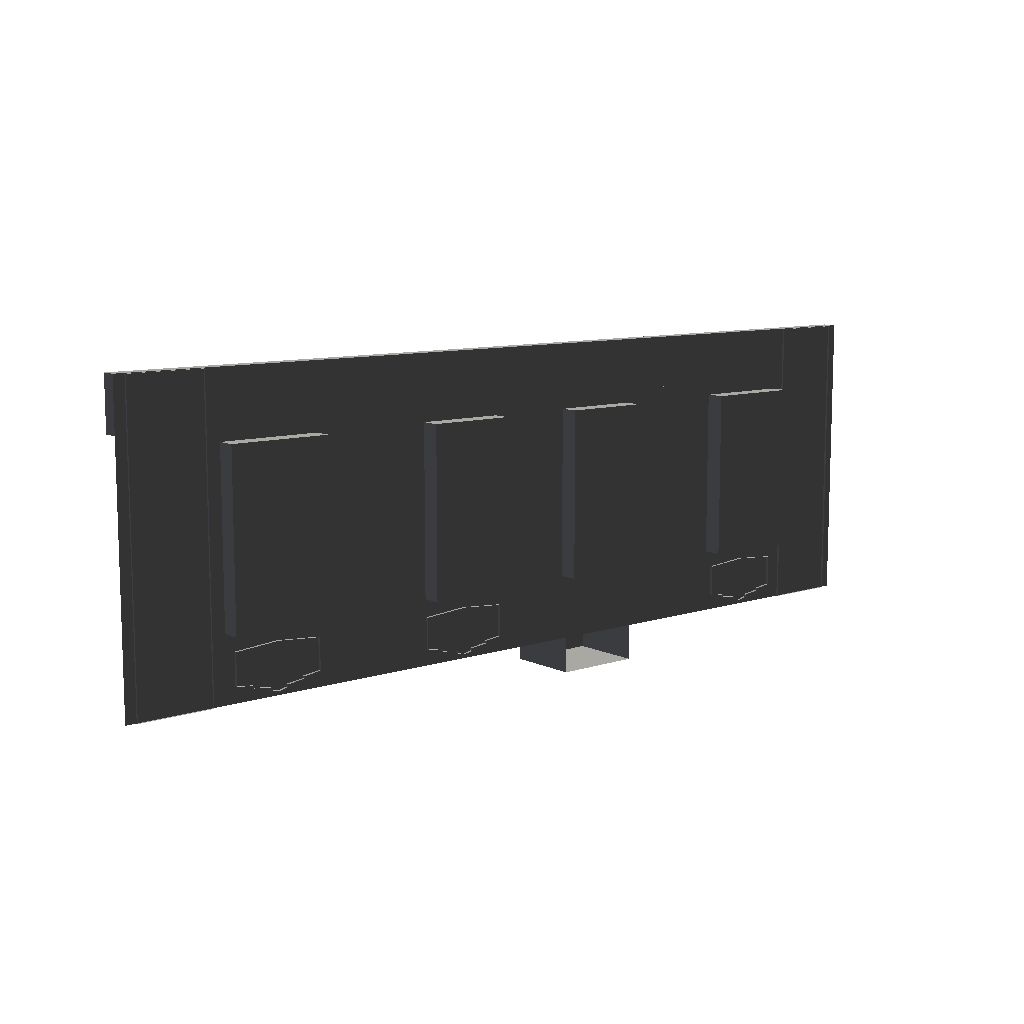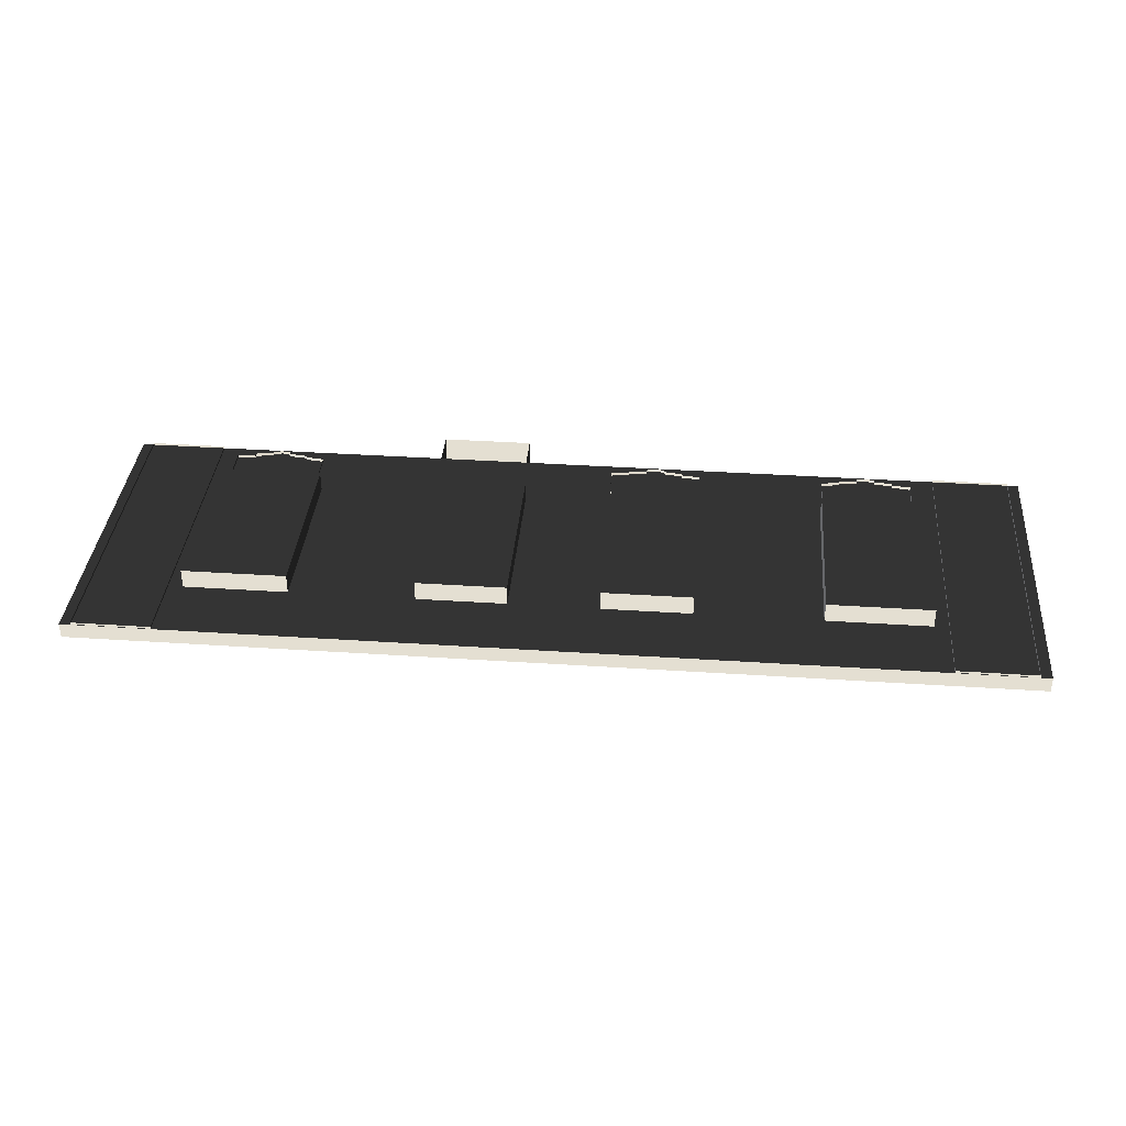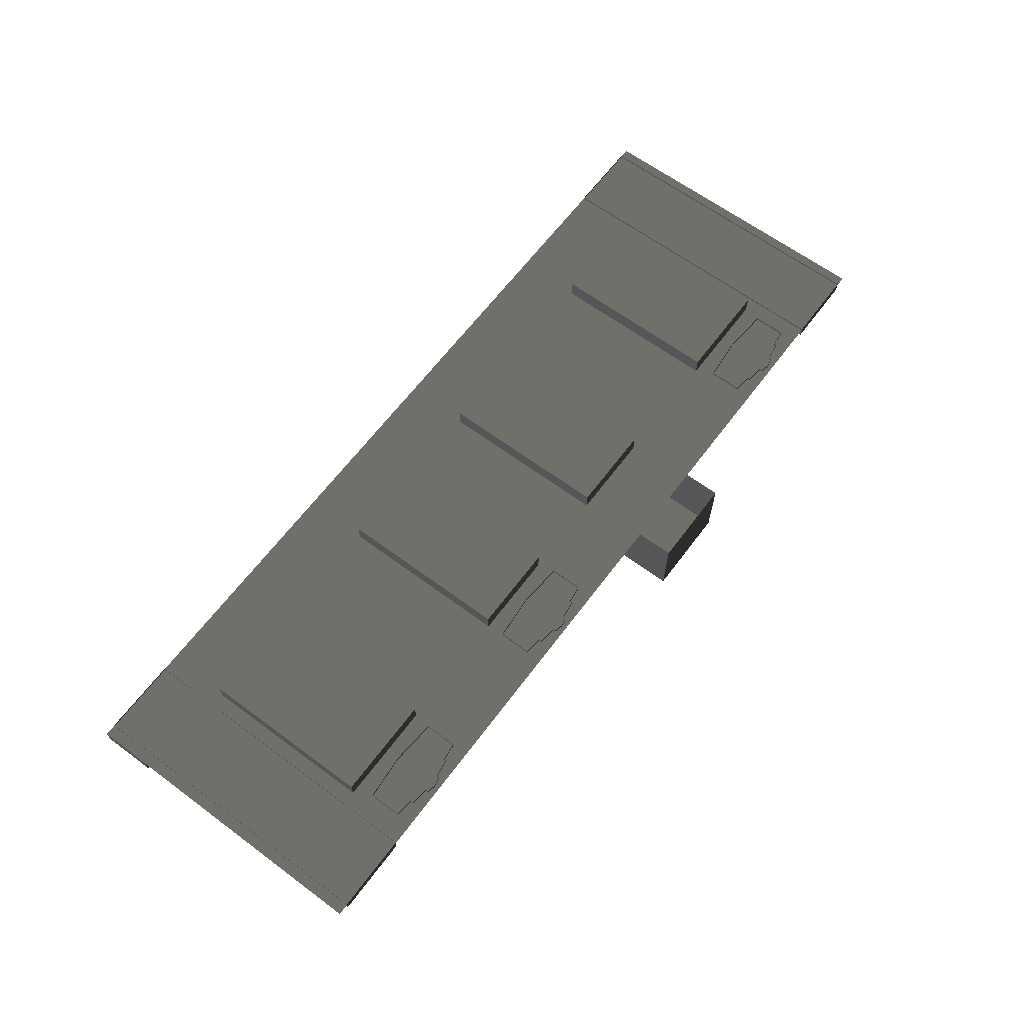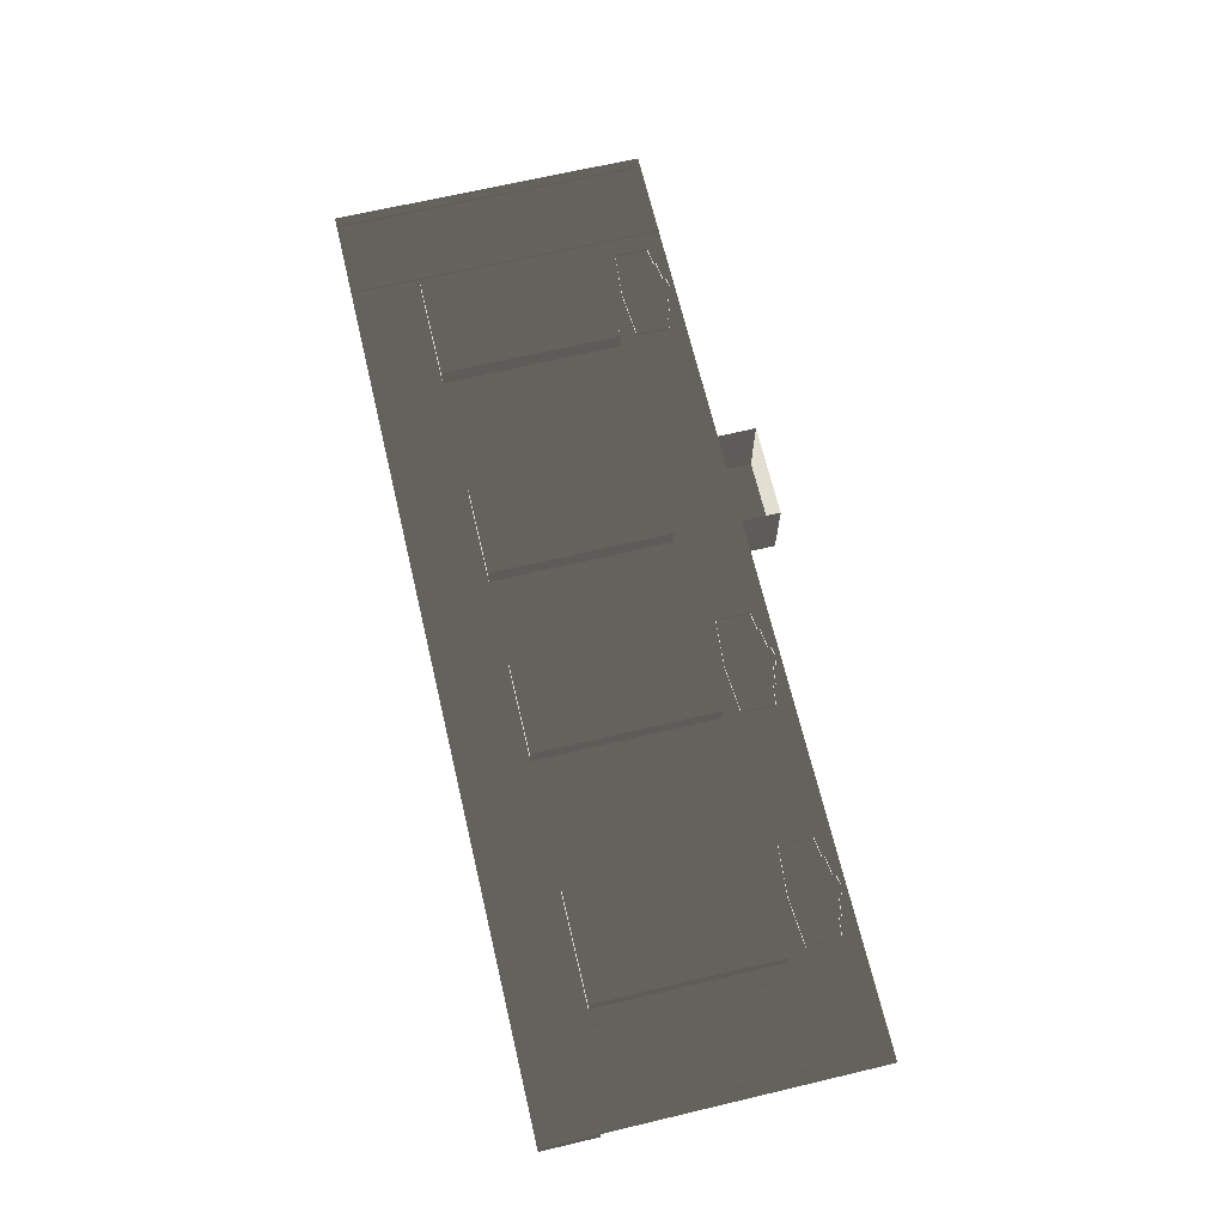
<metadata>
{"format":"obj","ext":"obj","renderer":"f3d","projection":"perspective","resolution":1024,"background":"white","views":[{"elev":9.7,"azim":140.3,"up":"+Z"},{"elev":37.0,"azim":4.9,"up":"+Y"},{"elev":64.0,"azim":126.8,"up":"+Y"},{"elev":67.5,"azim":76.7,"up":"+Y"}]}
</metadata>
<code>
v 285.1 -6.804 4.834
v 294.4 -6.804 7.235
v 294.4 -6.804 6.012
v 280.5 -6.804 2.434
v 285.1 -6.804 3.497
v 275.8 -6.804 4.834
v 275.8 -6.804 3.497
v 280.5 -7.616 17.01
v 266.5 -6.804 6.012
v 266.5 -6.804 7.235
v 396.6 -6.804 4.834
v 405.9 -6.804 7.235
v 405.9 -6.804 6.012
v 391.9 -6.804 2.434
v 396.6 -6.804 3.497
v 387.3 -6.804 4.834
v 387.3 -6.804 3.497
v 391.9 -7.616 17.01
v 378 -6.804 6.012
v 378 -6.804 7.235
v 82.37 -6.804 4.834
v 91.68 -6.804 7.235
v 91.68 -6.804 6.012
v 77.71 -6.804 2.434
v 82.37 -6.804 3.497
v 73.06 -6.804 4.834
v 73.06 -6.804 3.497
v 77.71 -7.616 17.01
v 63.75 -6.804 6.012
v 63.75 -6.804 7.235
v 419.9 9.842 34.15
v 367.5 9.843 123.3
v 419.9 9.842 123.3
v 367.5 9.843 34.15
v 419.9 -6.847e-05 123.3
v 419.9 9.842 34.15
v 419.9 9.842 123.3
v 419.9 -6.847e-05 34.15
v 419.9 -6.847e-05 34.15
v 367.5 9.843 34.15
v 419.9 9.842 34.15
v 367.5 1.518e-05 34.15
v 367.5 1.518e-05 34.15
v 367.5 9.843 123.3
v 367.5 9.843 34.15
v 367.5 1.518e-05 123.3
v 367.5 1.518e-05 123.3
v 419.9 9.842 123.3
v 367.5 9.843 123.3
v 419.9 -6.847e-05 123.3
v 280.5 1.49 2.434
v 285.1 -6.804 3.497
v 285.1 1.49 3.497
v 280.5 -6.804 2.434
v 275.8 1.49 3.497
v 275.8 -6.804 3.497
v 257.2 1.49 16.67
v 257.2 -6.804 8.412
v 257.2 1.49 8.412
v 257.2 -7.616 16.67
v 257.2 1.49 24.94
v 257.2 -6.804 24.94
v 303.8 1.49 16.67
v 303.8 -6.804 24.94
v 303.8 1.49 24.94
v 303.8 -7.616 16.67
v 303.8 1.49 8.412
v 303.8 -6.804 8.412
v 257.2 1.49 8.412
v 266.5 -6.804 7.235
v 266.5 1.49 7.235
v 257.2 -6.804 8.412
v 266.5 1.49 6.012
v 275.8 -6.804 4.834
v 275.8 1.49 4.834
v 266.5 -6.804 6.012
v 303.8 -6.804 8.412
v 294.4 1.49 7.235
v 294.4 -6.804 7.235
v 303.8 1.49 8.412
v 294.4 -6.804 6.012
v 285.1 1.49 4.834
v 285.1 -6.804 4.834
v 294.4 1.49 6.012
v 280.5 -6.804 26.79
v 303.8 1.49 24.94
v 303.8 -6.804 24.94
v 280.5 1.49 26.79
v 257.2 -6.804 24.94
v 257.2 1.49 24.94
v 266.5 1.49 7.235
v 266.5 -6.804 6.012
v 266.5 1.49 6.012
v 266.5 -6.804 7.235
v 294.4 -6.804 7.235
v 294.4 1.49 6.012
v 294.4 -6.804 6.012
v 294.4 1.49 7.235
v 275.8 1.49 4.834
v 275.8 -6.804 3.497
v 275.8 1.49 3.497
v 275.8 -6.804 4.834
v 285.1 -6.804 4.834
v 285.1 1.49 3.497
v 285.1 -6.804 3.497
v 285.1 1.49 4.834
v 303.8 -7.616 16.67
v 280.5 -6.804 26.79
v 303.8 -6.804 24.94
v 280.5 -7.616 17.01
v 257.2 -7.616 16.67
v 257.2 -6.804 24.94
v 294.4 -6.804 7.235
v 303.8 -7.616 16.67
v 303.8 -6.804 8.412
v 280.5 -7.616 17.01
v 285.1 -6.804 4.834
v 280.5 -6.804 2.434
v 275.8 -6.804 4.834
v 266.5 -6.804 6.012
v 280.5 -6.804 2.434
v 266.5 -6.804 7.235
v 257.2 -7.616 16.67
v 257.2 -6.804 8.412
v 391.9 1.49 2.434
v 396.6 -6.804 3.497
v 396.6 1.49 3.497
v 391.9 -6.804 2.434
v 387.3 1.49 3.497
v 387.3 -6.804 3.497
v 368.7 1.49 16.67
v 368.7 -6.804 8.412
v 368.7 1.49 8.412
v 368.7 -7.616 16.67
v 368.7 1.49 24.94
v 368.7 -6.804 24.94
v 415.2 1.49 16.67
v 415.2 -6.804 24.94
v 415.2 1.49 24.94
v 415.2 -7.616 16.67
v 415.2 1.49 8.412
v 415.2 -6.804 8.412
v 368.7 1.49 8.412
v 378 -6.804 7.235
v 378 1.49 7.235
v 368.7 -6.804 8.412
v 378 1.49 6.012
v 387.3 -6.804 4.834
v 387.3 1.49 4.834
v 378 -6.804 6.012
v 415.2 -6.804 8.412
v 405.9 1.49 7.235
v 405.9 -6.804 7.235
v 415.2 1.49 8.412
v 405.9 -6.804 6.012
v 396.6 1.49 4.834
v 396.6 -6.804 4.834
v 405.9 1.49 6.012
v 391.9 -6.804 26.79
v 415.2 1.49 24.94
v 415.2 -6.804 24.94
v 391.9 1.49 26.79
v 368.7 -6.804 24.94
v 368.7 1.49 24.94
v 378 1.49 7.235
v 378 -6.804 6.012
v 378 1.49 6.012
v 378 -6.804 7.235
v 405.9 -6.804 7.235
v 405.9 1.49 6.012
v 405.9 -6.804 6.012
v 405.9 1.49 7.235
v 387.3 1.49 4.834
v 387.3 -6.804 3.497
v 387.3 1.49 3.497
v 387.3 -6.804 4.834
v 396.6 -6.804 4.834
v 396.6 1.49 3.497
v 396.6 -6.804 3.497
v 396.6 1.49 4.834
v 415.2 -7.616 16.67
v 391.9 -6.804 26.79
v 415.2 -6.804 24.94
v 391.9 -7.616 17.01
v 368.7 -7.616 16.67
v 368.7 -6.804 24.94
v 405.9 -6.804 7.235
v 415.2 -7.616 16.67
v 415.2 -6.804 8.412
v 391.9 -7.616 17.01
v 396.6 -6.804 4.834
v 391.9 -6.804 2.434
v 387.3 -6.804 4.834
v 378 -6.804 6.012
v 391.9 -6.804 2.434
v 378 -6.804 7.235
v 368.7 -7.616 16.67
v 368.7 -6.804 8.412
v 77.71 1.49 2.434
v 82.37 -6.804 3.497
v 82.37 1.49 3.497
v 77.71 -6.804 2.434
v 73.06 1.49 3.497
v 73.06 -6.804 3.497
v 54.44 1.49 16.67
v 54.44 -6.804 8.412
v 54.44 1.49 8.412
v 54.44 -7.616 16.67
v 54.44 1.49 24.94
v 54.44 -6.804 24.94
v 101 1.49 16.67
v 101 -6.804 24.94
v 101 1.49 24.94
v 101 -7.616 16.67
v 101 1.49 8.412
v 101 -6.804 8.412
v 54.44 1.49 8.412
v 63.75 -6.804 7.235
v 63.75 1.49 7.235
v 54.44 -6.804 8.412
v 63.75 1.49 6.012
v 73.06 -6.804 4.834
v 73.06 1.49 4.834
v 63.75 -6.804 6.012
v 101 -6.804 8.412
v 91.68 1.49 7.235
v 91.68 -6.804 7.235
v 101 1.49 8.412
v 91.68 -6.804 6.012
v 82.37 1.49 4.834
v 82.37 -6.804 4.834
v 91.68 1.49 6.012
v 77.71 -6.804 26.79
v 101 1.49 24.94
v 101 -6.804 24.94
v 77.71 1.49 26.79
v 54.44 -6.804 24.94
v 54.44 1.49 24.94
v 63.75 1.49 7.235
v 63.75 -6.804 6.012
v 63.75 1.49 6.012
v 63.75 -6.804 7.235
v 91.68 -6.804 7.235
v 91.68 1.49 6.012
v 91.68 -6.804 6.012
v 91.68 1.49 7.235
v 73.06 1.49 4.834
v 73.06 -6.804 3.497
v 73.06 1.49 3.497
v 73.06 -6.804 4.834
v 82.37 -6.804 4.834
v 82.37 1.49 3.497
v 82.37 -6.804 3.497
v 82.37 1.49 4.834
v 101 -7.616 16.67
v 77.71 -6.804 26.79
v 101 -6.804 24.94
v 77.71 -7.616 17.01
v 54.44 -7.616 16.67
v 54.44 -6.804 24.94
v 91.68 -6.804 7.235
v 101 -7.616 16.67
v 101 -6.804 8.412
v 77.71 -7.616 17.01
v 82.37 -6.804 4.834
v 77.71 -6.804 2.434
v 73.06 -6.804 4.834
v 63.75 -6.804 6.012
v 77.71 -6.804 2.434
v 63.75 -6.804 7.235
v 54.44 -7.616 16.67
v 54.44 -6.804 8.412
v 304.3 9.842 34.15
v 258.9 9.843 123.3
v 304.3 9.842 123.3
v 258.9 9.843 34.15
v 168.2 9.843 123.3
v 213.5 9.842 34.15
v 168.2 9.843 34.15
v 213.5 9.842 123.3
v 304.3 -6.492e-05 123.3
v 304.3 9.842 34.15
v 304.3 9.842 123.3
v 304.3 -6.492e-05 34.15
v 304.3 -6.492e-05 34.15
v 258.9 9.843 34.15
v 304.3 9.842 34.15
v 258.9 2.777e-05 34.15
v 258.9 2.777e-05 34.15
v 258.9 9.843 123.3
v 258.9 9.843 34.15
v 258.9 2.777e-05 123.3
v 258.9 2.777e-05 123.3
v 304.3 9.842 123.3
v 258.9 9.843 123.3
v 304.3 -6.492e-05 123.3
v 168.2 6.299e-05 34.15
v 168.2 9.843 123.3
v 168.2 9.843 34.15
v 168.2 6.299e-05 123.3
v 168.2 6.299e-05 123.3
v 213.5 9.842 123.3
v 168.2 9.843 123.3
v 213.5 -2.971e-05 123.3
v 213.5 -2.971e-05 123.3
v 213.5 9.842 34.15
v 213.5 9.842 123.3
v 213.5 -2.971e-05 34.15
v 213.5 -2.971e-05 34.15
v 168.2 9.843 34.15
v 213.5 9.842 34.15
v 168.2 6.299e-05 34.15
v 427.4 -4.837 157.2
v 466.7 -4.837 -0.0001794
v 427.4 -4.837 -0.0001831
v 466.7 -4.837 157.2
v 427.4 1.069 157.2
v 466.7 -4.837 157.2
v 427.4 -4.837 157.2
v 466.7 1.069 157.2
v 466.7 1.069 157.2
v 466.7 -4.837 -0.0001794
v 466.7 -4.837 157.2
v 466.7 1.069 -0.0001794
v 466.7 1.069 -0.0001794
v 427.4 -4.837 -0.0001831
v 466.7 -4.837 -0.0001794
v 427.4 1.069 -0.0001831
v 427.4 1.069 -0.0001831
v 427.4 -4.837 157.2
v 427.4 -4.837 -0.0001831
v 427.4 1.069 157.2
v 210.3 -38.31 -19.08
v 164.1 -38.31 15.97
v 210.3 -38.31 15.97
v 164.1 -38.31 -19.08
v 210.3 -3.376e-05 -19.08
v 164.1 -38.31 -19.08
v 210.3 -38.31 -19.08
v 164.1 5.781e-05 -19.08
v 164.1 5.781e-05 -19.08
v 164.1 -38.31 15.97
v 164.1 -38.31 -19.08
v 164.1 5.781e-05 15.97
v 164.1 5.781e-05 15.97
v 210.3 -38.31 15.97
v 164.1 -38.31 15.97
v 210.3 -3.376e-05 15.97
v 210.3 -3.376e-05 15.97
v 210.3 -38.31 -19.08
v 210.3 -38.31 15.97
v 210.3 -3.376e-05 -19.08
v 52.49 9.843 34.15
v 105 9.843 123.3
v 105 9.843 34.15
v 52.49 9.843 123.3
v 52.49 6.653e-05 123.3
v 52.49 9.843 34.15
v 52.49 6.653e-05 34.15
v 52.49 9.843 123.3
v 52.49 6.653e-05 34.15
v 105 9.843 34.15
v 105 -1.712e-05 34.15
v 52.49 9.843 34.15
v 105 -1.712e-05 34.15
v 105 9.843 123.3
v 105 -1.712e-05 123.3
v 105 9.843 34.15
v 105 -1.712e-05 123.3
v 52.49 9.843 123.3
v 52.49 6.653e-05 123.3
v 105 9.843 123.3
v 5.624 -4.837 157.2
v 44.99 -4.837 1.682e-05
v 5.624 -4.837 1.31e-05
v 44.99 -4.837 157.2
v 5.624 1.069 157.2
v 44.99 -4.837 157.2
v 5.624 -4.837 157.2
v 44.99 1.069 157.2
v 44.99 1.069 157.2
v 44.99 -4.837 1.682e-05
v 44.99 -4.837 157.2
v 44.99 1.069 1.682e-05
v 44.99 1.069 1.682e-05
v 5.624 -4.837 1.31e-05
v 44.99 -4.837 1.682e-05
v 5.624 1.069 1.31e-05
v 5.624 1.069 1.31e-05
v 5.624 -4.837 157.2
v 5.624 -4.837 1.31e-05
v 5.624 1.069 157.2
v -0.0003323 -7.874 130.2
v 157.5 -7.874 157.5
v 157.5 -7.874 130.2
v -9.386e-05 -7.874 157.5
v -0.000118 -3.585e-10 157.5
v 157.5 -7.874 157.5
v -9.386e-05 -7.874 157.5
v 157.5 4.942e-05 157.5
v 157.5 4.942e-05 130.2
v -0.0003323 -7.874 130.2
v 157.5 -7.874 130.2
v -0.0003565 0.0001502 130.2
v 157.5 -7.874 130.2
v 315 -7.874 157.5
v 315 -7.874 130.2
v 157.5 -7.874 157.5
v 157.5 4.942e-05 157.5
v 315 -7.874 157.5
v 157.5 -7.874 157.5
v 315 -5.135e-05 157.5
v 315 -5.135e-05 130.2
v 157.5 -7.874 130.2
v 315 -7.874 130.2
v 157.5 4.942e-05 130.2
v 315 -7.874 130.2
v 472.4 -7.874 157.5
v 472.4 -7.874 130.2
v 315 -7.874 157.5
v 315 -5.135e-05 157.5
v 472.4 -7.874 157.5
v 315 -7.874 157.5
v 472.4 -1.934e-06 157.5
v 472.4 -1.934e-06 157.5
v 472.4 -7.874 130.2
v 472.4 -7.874 157.5
v 472.4 -1.934e-06 130.2
v 472.4 -1.934e-06 130.2
v 315 -7.874 130.2
v 472.4 -7.874 130.2
v 315 -5.135e-05 130.2
v -0.000118 -3.585e-10 157.5
v -0.0003323 -7.874 130.2
v -0.0003565 0.0001502 130.2
v -9.386e-05 -7.874 157.5
v 105 -1.712e-05 34.15
v 157.5 4.942e-05 157.5
v 157.5 4.942e-05 -0.0004424
v -2.709e-05 -3.434e-11 -5.277e-05
v 105 -1.712e-05 123.3
v 52.49 6.653e-05 34.15
v 52.49 6.653e-05 123.3
v -0.000118 -3.585e-10 157.5
v 472.4 -1.935e-06 -0.000184
v 419.9 -6.847e-05 123.3
v 472.4 -1.934e-06 157.5
v 315 -5.135e-05 157.5
v 419.9 -6.847e-05 34.15
v 367.5 1.518e-05 123.3
v 367.5 1.518e-05 34.15
v 315 -5.135e-05 -0.0004275
v 168.2 6.299e-05 34.15
v 157.5 4.942e-05 157.5
v 168.2 6.299e-05 123.3
v 213.5 -2.971e-05 123.3
v 157.5 4.942e-05 -0.0004424
v 213.5 -2.971e-05 34.15
v 315 -5.135e-05 157.5
v 258.9 2.777e-05 34.15
v 315 -5.135e-05 -0.0004275
v 258.9 2.777e-05 123.3
v 304.3 -6.492e-05 34.15
v 304.3 -6.492e-05 123.3
g B2_MiddleFloor_7208_133
f 1 3 2
f 4 5 1
f 6 7 4
f 8 10 9
f 11 13 12
f 14 15 11
f 16 17 14
f 18 20 19
f 21 23 22
f 24 25 21
f 26 27 24
f 28 30 29
f 31 33 32
f 32 34 31
f 35 37 36
f 36 38 35
f 39 41 40
f 40 42 39
f 43 45 44
f 44 46 43
f 47 49 48
f 48 50 47
f 51 53 52
f 52 54 51
f 55 51 54
f 54 56 55
f 57 59 58
f 58 60 57
f 61 57 60
f 60 62 61
f 63 65 64
f 64 66 63
f 67 63 66
f 66 68 67
f 69 71 70
f 70 72 69
f 73 75 74
f 74 76 73
f 77 79 78
f 78 80 77
f 81 83 82
f 82 84 81
f 85 87 86
f 86 88 85
f 89 85 88
f 88 90 89
f 91 93 92
f 92 94 91
f 95 97 96
f 96 98 95
f 99 101 100
f 100 102 99
f 103 105 104
f 104 106 103
f 107 109 108
f 108 110 107
f 111 110 108
f 108 112 111
f 113 115 114
f 114 116 113
f 113 116 117
f 116 118 117
f 116 120 119
f 121 116 119
f 122 116 123
f 123 124 122
f 125 127 126
f 126 128 125
f 129 125 128
f 128 130 129
f 131 133 132
f 132 134 131
f 135 131 134
f 134 136 135
f 137 139 138
f 138 140 137
f 141 137 140
f 140 142 141
f 143 145 144
f 144 146 143
f 147 149 148
f 148 150 147
f 151 153 152
f 152 154 151
f 155 157 156
f 156 158 155
f 159 161 160
f 160 162 159
f 163 159 162
f 162 164 163
f 165 167 166
f 166 168 165
f 169 171 170
f 170 172 169
f 173 175 174
f 174 176 173
f 177 179 178
f 178 180 177
f 181 183 182
f 182 184 181
f 185 184 182
f 182 186 185
f 187 189 188
f 188 190 187
f 187 190 191
f 190 192 191
f 190 194 193
f 195 190 193
f 196 190 197
f 197 198 196
f 199 201 200
f 200 202 199
f 203 199 202
f 202 204 203
f 205 207 206
f 206 208 205
f 209 205 208
f 208 210 209
f 211 213 212
f 212 214 211
f 215 211 214
f 214 216 215
f 217 219 218
f 218 220 217
f 221 223 222
f 222 224 221
f 225 227 226
f 226 228 225
f 229 231 230
f 230 232 229
f 233 235 234
f 234 236 233
f 237 233 236
f 236 238 237
f 239 241 240
f 240 242 239
f 243 245 244
f 244 246 243
f 247 249 248
f 248 250 247
f 251 253 252
f 252 254 251
f 255 257 256
f 256 258 255
f 259 258 256
f 256 260 259
f 261 263 262
f 262 264 261
f 261 264 265
f 264 266 265
f 264 268 267
f 269 264 267
f 270 264 271
f 271 272 270
f 273 275 274
f 274 276 273
f 277 279 278
f 278 280 277
f 281 283 282
f 282 284 281
f 285 287 286
f 286 288 285
f 289 291 290
f 290 292 289
f 293 295 294
f 294 296 293
f 297 299 298
f 298 300 297
f 301 303 302
f 302 304 301
f 305 307 306
f 306 308 305
f 309 311 310
f 310 312 309
f 313 315 314
f 314 316 313
f 317 319 318
f 318 320 317
f 321 323 322
f 322 324 321
f 325 327 326
f 326 328 325
f 329 331 330
f 330 332 329
f 333 335 334
f 334 336 333
f 337 339 338
f 338 340 337
f 341 343 342
f 342 344 341
f 345 347 346
f 346 348 345
f 349 351 350
f 350 352 349
f 353 355 354
f 354 356 353
f 357 359 358
f 358 360 357
f 361 363 362
f 362 364 361
f 365 367 366
f 366 368 365
f 369 371 370
f 370 372 369
f 373 375 374
f 374 376 373
f 377 379 378
f 378 380 377
f 381 383 382
f 382 384 381
f 385 387 386
f 386 388 385
f 389 391 390
f 390 392 389
f 393 395 394
f 394 396 393
f 397 399 398
f 398 400 397
f 401 403 402
f 402 404 401
f 405 407 406
f 406 408 405
f 409 411 410
f 410 412 409
f 413 415 414
f 414 416 413
f 417 419 418
f 418 420 417
f 421 423 422
f 422 424 421
f 425 427 426
f 426 428 425
f 429 431 430
f 430 432 429
f 433 435 434
f 434 436 433
f 437 439 438
f 440 439 437
f 438 441 437
f 437 442 440
f 443 441 438
f 440 442 443
f 438 444 443
f 443 444 440
f 445 447 446
f 446 447 448
f 446 449 445
f 448 450 446
f 445 449 451
f 451 450 448
f 451 452 445
f 448 452 451
f 453 455 454
f 456 454 455
f 454 457 453
f 458 453 457
f 456 459 454
f 460 458 457
f 456 458 460
f 460 457 461
f 460 462 456
f 456 462 459
f 460 461 463
f 462 464 459
f 464 463 461
f 461 459 464

</code>
